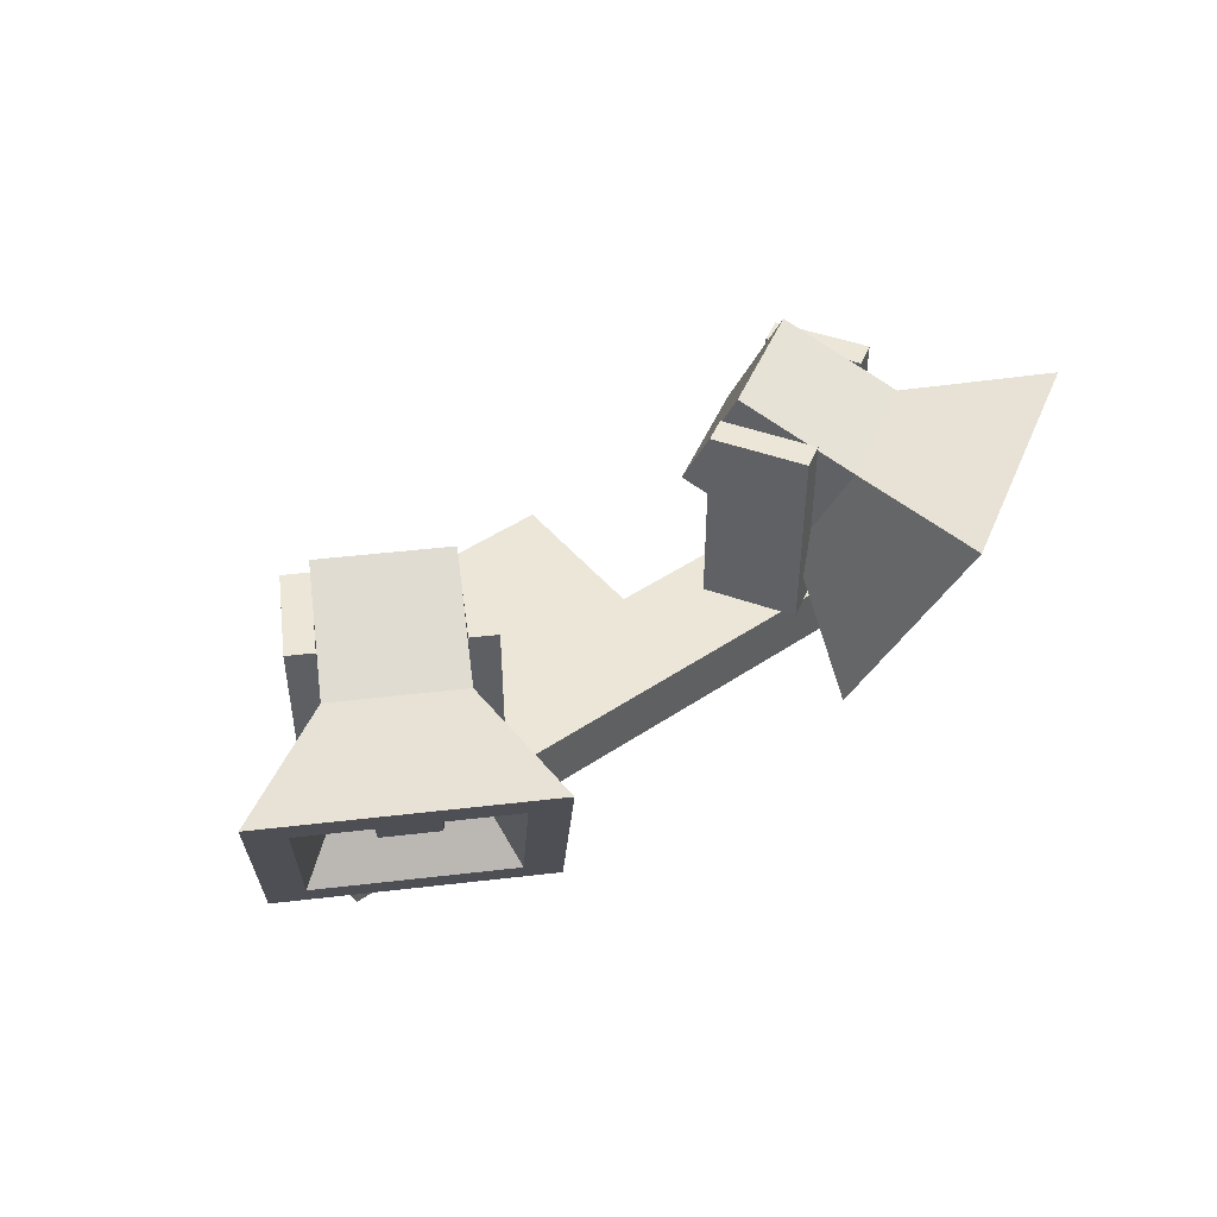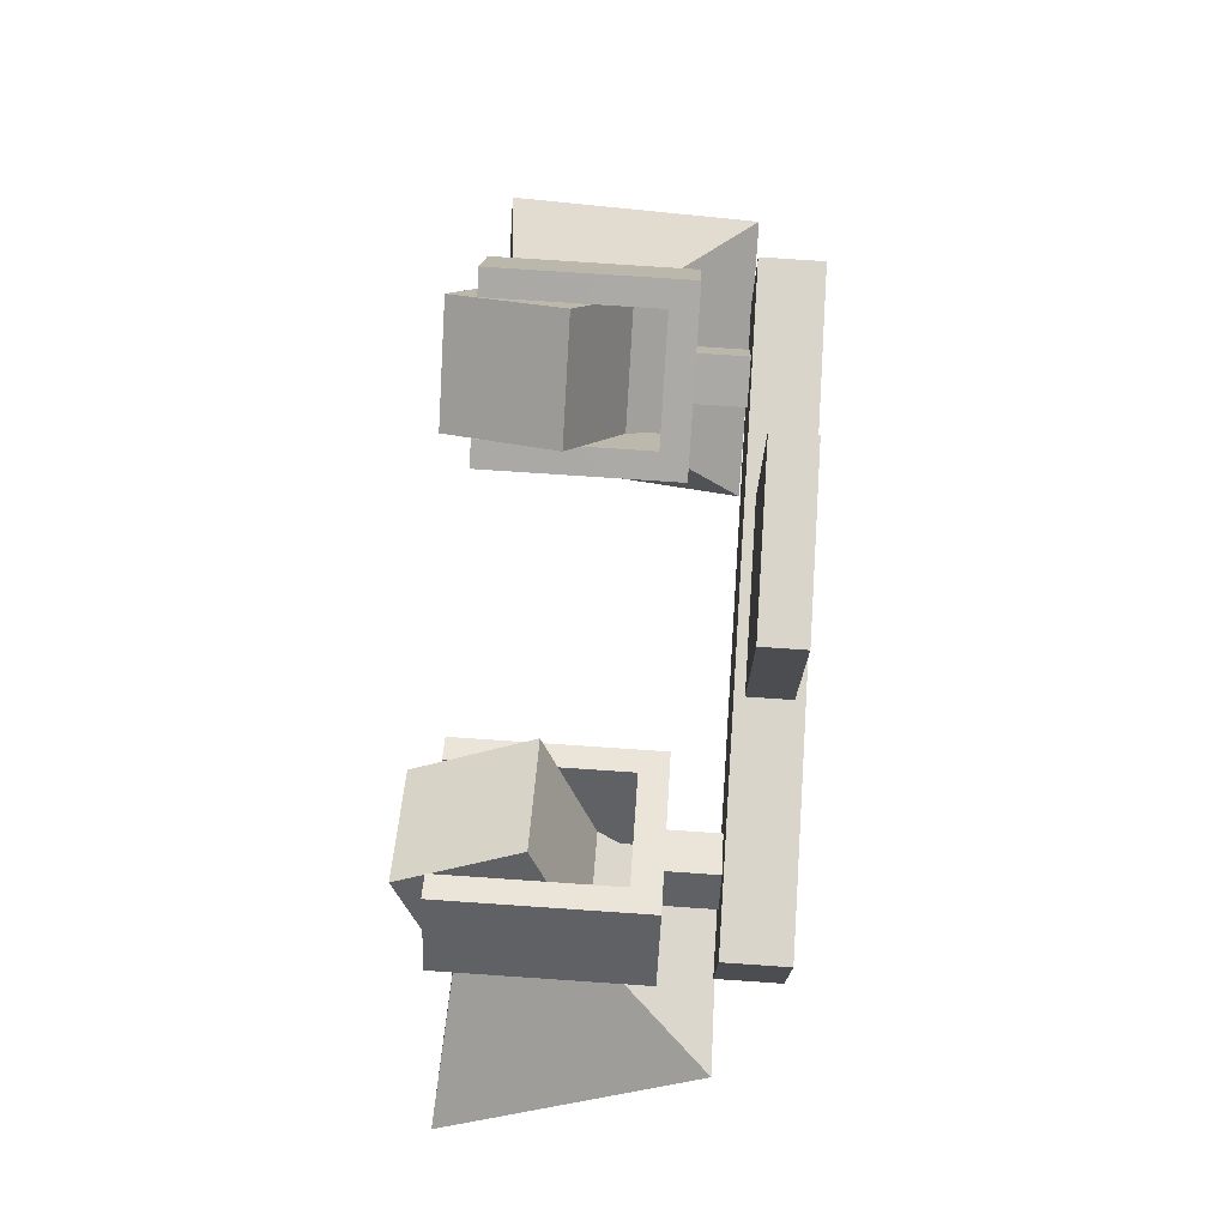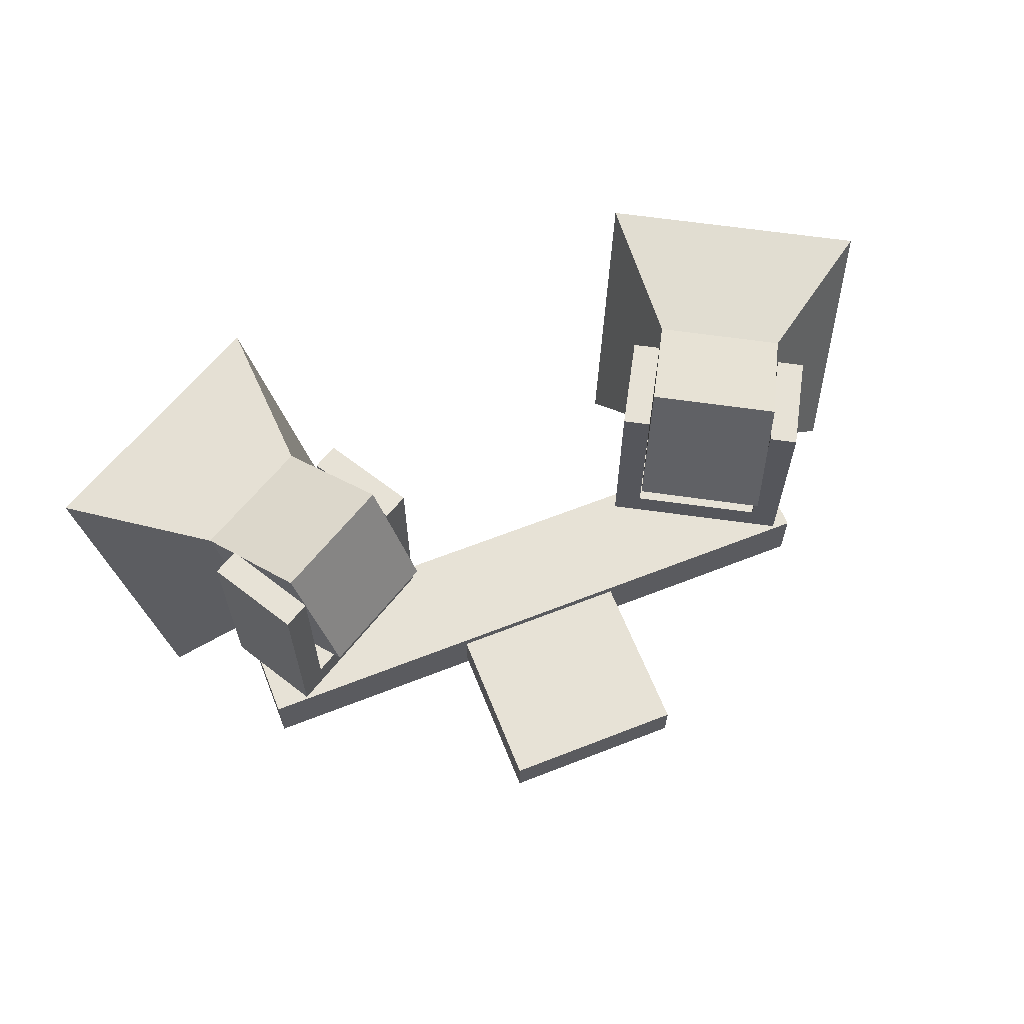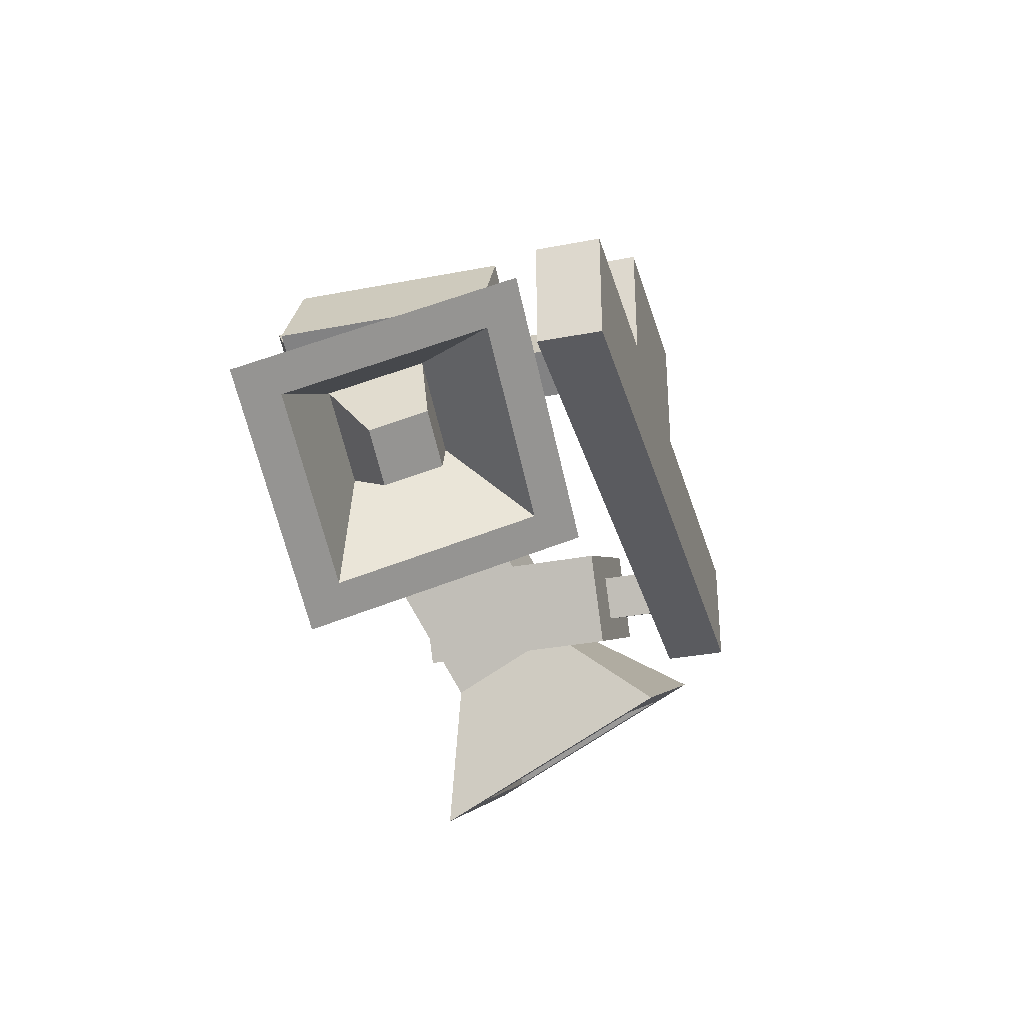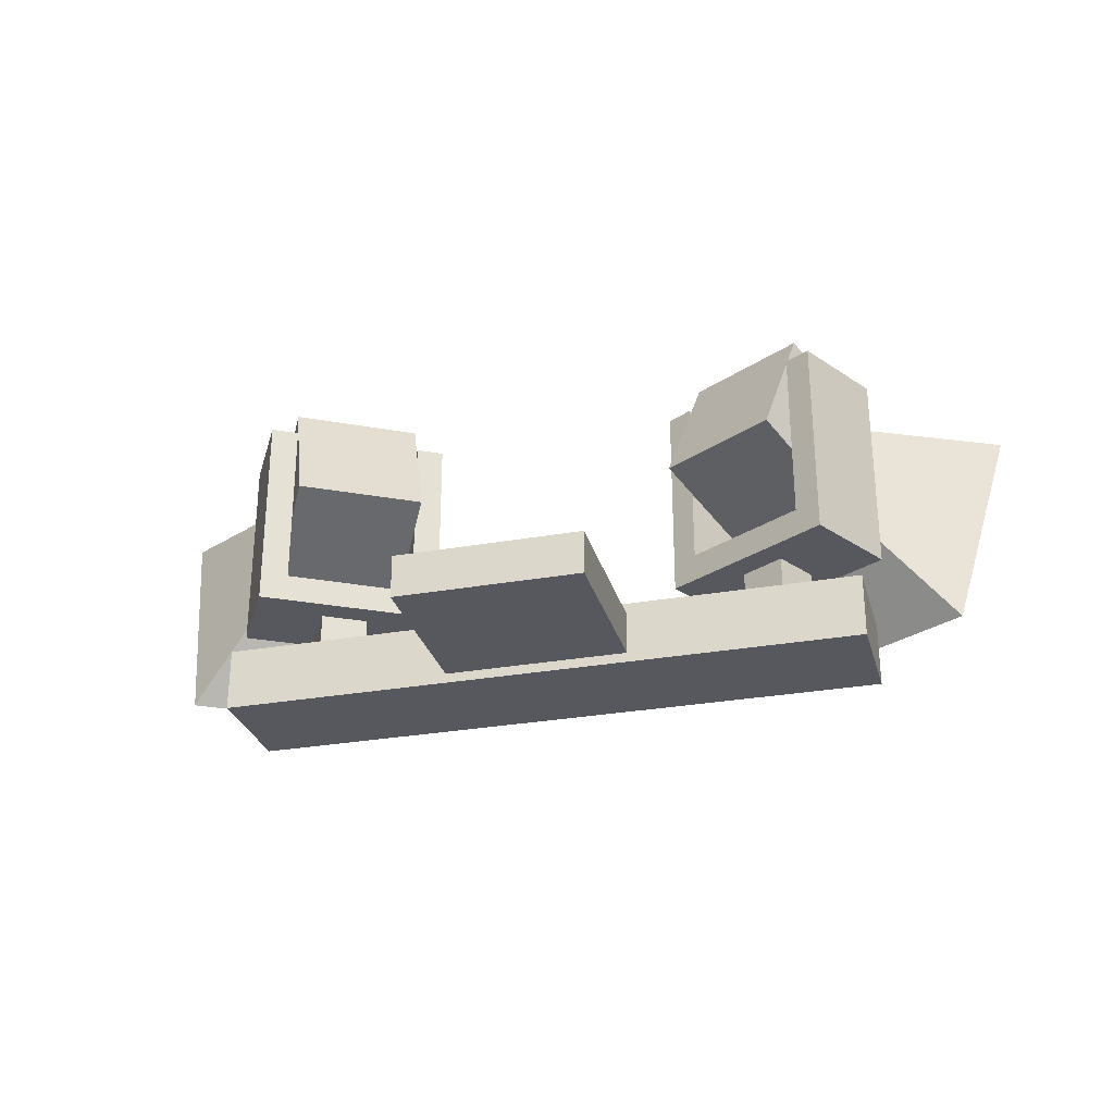
<metadata>
{"format":"obj","ext":"obj","renderer":"f3d","projection":"perspective","resolution":1024,"background":"white","views":[{"elev":46.3,"azim":142.4,"up":"+Y"},{"elev":74.2,"azim":-86.1,"up":"+Z"},{"elev":63.1,"azim":-21.7,"up":"+Y"},{"elev":-32.8,"azim":-75.0,"up":"+Z"},{"elev":-28.9,"azim":14.9,"up":"+Y"}]}
</metadata>
<code>
g SM_Prop_Speakers_01
v -0.8015 0.2697 -0.3576
v -0.4189 0.2697 -0.5803
v -0.4758 0.336 -0.5473
v -0.4189 0.2697 -0.5803
v -0.4758 0.7501 -0.5473
v -0.4189 0.7501 -0.5803
v -0.8015 0.2697 -0.3576
v -0.4758 0.336 -0.5473
v -0.7447 0.336 -0.3905
v -0.7447 0.336 -0.3905
v -0.7447 0.7501 -0.3905
v -0.8015 0.7501 -0.3576
v 0.4179 0.2697 -0.579
v 0.8021 0.2697 -0.3591
v 0.7452 0.336 -0.3918
v 0.8021 0.2697 -0.3591
v 0.7452 0.7501 -0.3918
v 0.8021 0.7501 -0.3591
v 0.4179 0.2697 -0.579
v 0.7452 0.336 -0.3918
v 0.4749 0.336 -0.5463
v 0.4749 0.336 -0.5463
v 0.4749 0.7501 -0.5463
v 0.4179 0.7501 -0.579
v -0.216 0.02317 0.1995
v -0.216 0.1258 0.1995
v 0.2193 0.1258 0.1995
v 0.2193 0.02317 0.1995
v -0.216 0.1258 0.1995
v -0.216 0.1258 -0.199
v 0.2193 0.1258 -0.199
v 0.2193 0.1258 0.1995
v -0.216 0.02317 -0.199
v -0.216 0.02317 0.1995
v 0.2193 0.02317 0.1995
v 0.2193 0.02317 -0.199
v 0.2193 0.02317 0.1995
v 0.2193 0.1258 0.1995
v 0.2193 0.1258 -0.199
v 0.2193 0.02317 -0.199
v -0.216 0.02317 -0.199
v -0.216 0.1258 -0.199
v -0.216 0.1258 0.1995
v -0.216 0.02317 0.1995
v -0.7646 0 -0.1989
v -0.7646 0.1495 -0.1989
v 0.7679 0.1495 -0.1989
v 0.7679 0 -0.1989
v -0.7646 0.1495 -0.1989
v -0.7646 0.1495 -0.4666
v 0.7679 0.1495 -0.4666
v 0.7679 0.1495 -0.1989
v -0.7646 0.1495 -0.4666
v -0.7646 0 -0.4666
v 0.7679 0 -0.4666
v 0.7679 0.1495 -0.4666
v -0.7646 0 -0.4666
v -0.7646 0 -0.1989
v 0.7679 0 -0.1989
v 0.7679 0 -0.4666
v 0.7679 0 -0.1989
v 0.7679 0.1495 -0.1989
v 0.7679 0.1495 -0.4666
v 0.7679 0 -0.4666
v -0.7646 0 -0.4666
v -0.7646 0.1495 -0.4666
v -0.7646 0.1495 -0.1989
v -0.7646 0 -0.1989
v -0.5829 0.5439 -0.1148
v -0.6459 0.8244 -0.224
v -0.3795 0.8244 -0.3778
v -0.3165 0.5439 -0.2686
v -0.6459 0.8244 -0.224
v -0.7905 0.6983 -0.4708
v -0.5222 0.6983 -0.6257
v -0.3795 0.8244 -0.3778
v -0.8045 0.523 -0.6684
v -0.7764 0.3978 -0.6197
v -0.6575 0.3978 -0.6883
v -0.6856 0.523 -0.737
v -0.727 0.4157 -0.3608
v -0.5829 0.5439 -0.1148
v -0.3165 0.5439 -0.2686
v -0.4587 0.4157 -0.5157
v -0.3165 0.5439 -0.2686
v -0.3795 0.8244 -0.3778
v -0.5222 0.6983 -0.6257
v -0.4587 0.4157 -0.5157
v -0.727 0.4157 -0.3608
v -0.7905 0.6983 -0.4708
v -0.6459 0.8244 -0.224
v -0.5829 0.5439 -0.1148
v -1.008 0.6503 -0.6898
v -0.7703 0.6356 -0.5219
v -0.5758 0.6356 -0.6342
v -0.6025 0.6503 -0.9237
v -0.6025 0.6503 -0.9237
v -0.5758 0.6356 -0.6342
v -0.5298 0.4307 -0.5545
v -0.5066 0.2235 -0.7577
v -0.5066 0.2235 -0.7577
v -0.5298 0.4307 -0.5545
v -0.7243 0.4307 -0.4422
v -0.9119 0.2235 -0.5237
v -0.9119 0.2235 -0.5237
v -0.7243 0.4307 -0.4422
v -0.7703 0.6356 -0.5219
v -1.008 0.6503 -0.6898
v -0.7703 0.6356 -0.5219
v -0.8045 0.523 -0.6684
v -0.6856 0.523 -0.737
v -0.5758 0.6356 -0.6342
v -0.5758 0.6356 -0.6342
v -0.6856 0.523 -0.737
v -0.6575 0.3978 -0.6883
v -0.5298 0.4307 -0.5545
v -0.5298 0.4307 -0.5545
v -0.6575 0.3978 -0.6883
v -0.7764 0.3978 -0.6197
v -0.7243 0.4307 -0.4422
v -0.7243 0.4307 -0.4422
v -0.7764 0.3978 -0.6197
v -0.8045 0.523 -0.6684
v -0.7703 0.6356 -0.5219
v -0.9702 0.1429 -0.4482
v -1.102 0.7308 -0.677
v -0.7905 0.6983 -0.4708
v -0.727 0.4157 -0.3608
v -0.9702 0.1429 -0.4482
v -0.727 0.4157 -0.3608
v -0.4587 0.4157 -0.5157
v -0.4121 0.1429 -0.7705
v -0.5222 0.6983 -0.6257
v -0.5441 0.7308 -0.9992
v -0.4121 0.1429 -0.7705
v -0.4587 0.4157 -0.5157
v -0.7905 0.6983 -0.4708
v -1.102 0.7308 -0.677
v -0.5441 0.7308 -0.9992
v -0.5222 0.6983 -0.6257
v -0.628 0.336 -0.1889
v -0.7447 0.336 -0.3905
v -0.4758 0.336 -0.5473
v -0.3591 0.336 -0.3457
v -0.8015 0.2697 -0.3576
v -0.8015 0.7501 -0.3576
v -0.6848 0.7501 -0.156
v -0.6848 0.2697 -0.156
v -0.4758 0.7501 -0.5473
v -0.4189 0.7501 -0.5803
v -0.3022 0.7501 -0.3787
v -0.3591 0.7501 -0.3457
v -0.6848 0.2697 -0.156
v -0.3022 0.2697 -0.3787
v -0.4189 0.2697 -0.5803
v -0.8015 0.2697 -0.3576
v -0.628 0.7501 -0.1889
v -0.6848 0.7501 -0.156
v -0.8015 0.7501 -0.3576
v -0.7447 0.7501 -0.3905
v -0.4758 0.336 -0.5473
v -0.4758 0.7501 -0.5473
v -0.3591 0.7501 -0.3457
v -0.3591 0.336 -0.3457
v -0.3591 0.336 -0.3457
v -0.3591 0.7501 -0.3457
v -0.3022 0.7501 -0.3787
v -0.3022 0.2697 -0.3787
v -0.6848 0.2697 -0.156
v -0.628 0.336 -0.1889
v -0.6848 0.2697 -0.156
v -0.3591 0.336 -0.3457
v -0.628 0.7501 -0.1889
v -0.6848 0.7501 -0.156
v -0.4189 0.2697 -0.5803
v -0.3022 0.2697 -0.3787
v -0.3022 0.7501 -0.3787
v -0.4189 0.7501 -0.5803
v -0.628 0.336 -0.1889
v -0.628 0.7501 -0.1889
v -0.7447 0.7501 -0.3905
v -0.7447 0.336 -0.3905
v -0.5731 0.1492 -0.2924
v -0.5731 0.2695 -0.2924
v -0.4757 0.2695 -0.3489
v -0.4757 0.1492 -0.3489
v -0.6296 0.2695 -0.3898
v -0.6296 0.1492 -0.3898
v -0.5322 0.1492 -0.4463
v -0.5322 0.2695 -0.4463
v -0.4757 0.1492 -0.3489
v -0.4757 0.2695 -0.3489
v -0.5322 0.2695 -0.4463
v -0.5322 0.1492 -0.4463
v -0.6296 0.1492 -0.3898
v -0.6296 0.2695 -0.3898
v -0.5731 0.2695 -0.2924
v -0.5731 0.1492 -0.2924
v 0.317 0.5439 -0.2683
v 0.3801 0.8244 -0.3775
v 0.6464 0.8244 -0.2237
v 0.5834 0.5439 -0.1145
v 0.3801 0.8244 -0.3775
v 0.5215 0.6983 -0.6261
v 0.7898 0.6983 -0.4712
v 0.6464 0.8244 -0.2237
v 0.6856 0.523 -0.737
v 0.6575 0.3978 -0.6883
v 0.7764 0.3978 -0.6197
v 0.8045 0.523 -0.6684
v 0.458 0.4157 -0.5161
v 0.317 0.5439 -0.2683
v 0.5834 0.5439 -0.1145
v 0.7263 0.4157 -0.3613
v 0.5834 0.5439 -0.1145
v 0.6464 0.8244 -0.2237
v 0.7898 0.6983 -0.4712
v 0.7263 0.4157 -0.3613
v 0.458 0.4157 -0.5161
v 0.5215 0.6983 -0.6261
v 0.3801 0.8244 -0.3775
v 0.317 0.5439 -0.2683
v 0.6025 0.6503 -0.9237
v 0.5758 0.6356 -0.6342
v 0.7703 0.6356 -0.5219
v 1.008 0.6503 -0.6898
v 1.008 0.6503 -0.6898
v 0.7703 0.6356 -0.5219
v 0.7243 0.4307 -0.4422
v 0.9119 0.2235 -0.5237
v 0.9119 0.2235 -0.5237
v 0.7243 0.4307 -0.4422
v 0.5298 0.4307 -0.5545
v 0.5066 0.2235 -0.7577
v 0.5066 0.2235 -0.7577
v 0.5298 0.4307 -0.5545
v 0.5758 0.6356 -0.6342
v 0.6025 0.6503 -0.9237
v 0.5758 0.6356 -0.6342
v 0.6856 0.523 -0.737
v 0.8045 0.523 -0.6684
v 0.7703 0.6356 -0.5219
v 0.7703 0.6356 -0.5219
v 0.8045 0.523 -0.6684
v 0.7764 0.3978 -0.6197
v 0.7243 0.4307 -0.4422
v 0.7243 0.4307 -0.4422
v 0.7764 0.3978 -0.6197
v 0.6575 0.3978 -0.6883
v 0.5298 0.4307 -0.5545
v 0.5298 0.4307 -0.5545
v 0.6575 0.3978 -0.6883
v 0.6856 0.523 -0.737
v 0.5758 0.6356 -0.6342
v 0.4121 0.1429 -0.7705
v 0.5441 0.7308 -0.9992
v 0.5215 0.6983 -0.6261
v 0.458 0.4157 -0.5161
v 0.4121 0.1429 -0.7705
v 0.458 0.4157 -0.5161
v 0.7263 0.4157 -0.3613
v 0.9702 0.1429 -0.4482
v 0.7898 0.6983 -0.4712
v 1.102 0.7308 -0.677
v 0.9702 0.1429 -0.4482
v 0.7263 0.4157 -0.3613
v 0.5215 0.6983 -0.6261
v 0.5441 0.7308 -0.9992
v 1.102 0.7308 -0.677
v 0.7898 0.6983 -0.4712
v 0.3586 0.336 -0.3444
v 0.4749 0.336 -0.5463
v 0.7452 0.336 -0.3918
v 0.6289 0.336 -0.19
v 0.4179 0.2697 -0.579
v 0.4179 0.7501 -0.579
v 0.3017 0.7501 -0.3772
v 0.3017 0.2697 -0.3772
v 0.7452 0.7501 -0.3918
v 0.8021 0.7501 -0.3591
v 0.6859 0.7501 -0.1572
v 0.6289 0.7501 -0.19
v 0.3017 0.2697 -0.3772
v 0.6859 0.2697 -0.1572
v 0.8021 0.2697 -0.3591
v 0.4179 0.2697 -0.579
v 0.3586 0.7501 -0.3444
v 0.3017 0.7501 -0.3772
v 0.4179 0.7501 -0.579
v 0.4749 0.7501 -0.5463
v 0.7452 0.336 -0.3918
v 0.7452 0.7501 -0.3918
v 0.6289 0.7501 -0.19
v 0.6289 0.336 -0.19
v 0.6289 0.336 -0.19
v 0.6289 0.7501 -0.19
v 0.6859 0.7501 -0.1572
v 0.6859 0.2697 -0.1572
v 0.3017 0.2697 -0.3772
v 0.3586 0.336 -0.3444
v 0.3017 0.2697 -0.3772
v 0.6289 0.336 -0.19
v 0.3586 0.7501 -0.3444
v 0.3017 0.7501 -0.3772
v 0.8021 0.2697 -0.3591
v 0.6859 0.2697 -0.1572
v 0.6859 0.7501 -0.1572
v 0.8021 0.7501 -0.3591
v 0.3586 0.336 -0.3444
v 0.3586 0.7501 -0.3444
v 0.4749 0.7501 -0.5463
v 0.4749 0.336 -0.5463
v 0.4758 0.1492 -0.3486
v 0.4758 0.2695 -0.3486
v 0.5734 0.2695 -0.2925
v 0.5734 0.1492 -0.2925
v 0.5319 0.2695 -0.4462
v 0.5319 0.1492 -0.4462
v 0.6295 0.1492 -0.3901
v 0.6295 0.2695 -0.3901
v 0.5734 0.1492 -0.2925
v 0.5734 0.2695 -0.2925
v 0.6295 0.2695 -0.3901
v 0.6295 0.1492 -0.3901
v 0.5319 0.1492 -0.4462
v 0.5319 0.2695 -0.4462
v 0.4758 0.2695 -0.3486
v 0.4758 0.1492 -0.3486
v -1.102 0.7308 -0.677
v -1.008 0.6503 -0.6898
v -0.6025 0.6503 -0.9237
v -0.5441 0.7308 -0.9992
v -0.9702 0.1429 -0.4482
v -0.5066 0.2235 -0.7577
v -0.9119 0.2235 -0.5237
v -0.4121 0.1429 -0.7705
v 0.5441 0.7308 -0.9992
v 0.6025 0.6503 -0.9237
v 1.008 0.6503 -0.6898
v 1.102 0.7308 -0.677
v 0.4121 0.1429 -0.7705
v 0.9119 0.2235 -0.5237
v 0.5066 0.2235 -0.7577
v 0.9702 0.1429 -0.4482
g SM_Prop_Speakers_01_0
f 3 2 1
f 3 5 4
f 5 6 4
f 9 8 7
f 11 10 7
f 12 11 7
f 15 14 13
f 15 17 16
f 17 18 16
f 21 20 19
f 23 22 19
f 24 23 19
f 27 26 25
f 28 27 25
f 31 30 29
f 32 31 29
f 35 34 33
f 36 35 33
f 39 38 37
f 40 39 37
f 43 42 41
f 44 43 41
f 47 46 45
f 48 47 45
f 51 50 49
f 52 51 49
f 55 54 53
f 56 55 53
f 59 58 57
f 60 59 57
f 63 62 61
f 64 63 61
f 67 66 65
f 68 67 65
f 71 70 69
f 72 71 69
f 75 74 73
f 76 75 73
f 79 78 77
f 80 79 77
f 83 82 81
f 84 83 81
f 87 86 85
f 88 87 85
f 91 90 89
f 92 91 89
f 95 94 93
f 96 95 93
f 99 98 97
f 100 99 97
f 103 102 101
f 104 103 101
f 107 106 105
f 108 107 105
f 111 110 109
f 112 111 109
f 115 114 113
f 116 115 113
f 119 118 117
f 120 119 117
f 123 122 121
f 124 123 121
f 127 126 125
f 128 127 125
f 131 130 129
f 132 131 129
f 135 134 133
f 136 135 133
f 139 138 137
f 140 139 137
f 143 142 141
f 144 143 141
f 147 146 145
f 148 147 145
f 151 150 149
f 152 151 149
f 155 154 153
f 156 155 153
f 159 158 157
f 160 159 157
f 163 162 161
f 164 163 161
f 167 166 165
f 168 167 165
f 165 170 169
f 168 172 171
f 170 173 171
f 173 174 171
f 177 176 175
f 178 177 175
f 181 180 179
f 182 181 179
f 185 184 183
f 186 185 183
f 189 188 187
f 190 189 187
f 193 192 191
f 194 193 191
f 197 196 195
f 198 197 195
f 201 200 199
f 202 201 199
f 205 204 203
f 206 205 203
f 209 208 207
f 210 209 207
f 213 212 211
f 214 213 211
f 217 216 215
f 218 217 215
f 221 220 219
f 222 221 219
f 225 224 223
f 226 225 223
f 229 228 227
f 230 229 227
f 233 232 231
f 234 233 231
f 237 236 235
f 238 237 235
f 241 240 239
f 242 241 239
f 245 244 243
f 246 245 243
f 249 248 247
f 250 249 247
f 253 252 251
f 254 253 251
f 257 256 255
f 258 257 255
f 261 260 259
f 262 261 259
f 265 264 263
f 266 265 263
f 269 268 267
f 270 269 267
f 273 272 271
f 274 273 271
f 277 276 275
f 278 277 275
f 281 280 279
f 282 281 279
f 285 284 283
f 286 285 283
f 289 288 287
f 290 289 287
f 293 292 291
f 294 293 291
f 297 296 295
f 298 297 295
f 295 300 299
f 298 302 301
f 300 303 301
f 303 304 301
f 307 306 305
f 308 307 305
f 311 310 309
f 312 311 309
f 315 314 313
f 316 315 313
f 319 318 317
f 320 319 317
f 323 322 321
f 324 323 321
f 327 326 325
f 328 327 325
f 331 330 329
f 332 331 329
f 329 330 333
f 334 331 332
f 330 335 333
f 336 334 332
f 333 335 336
f 335 334 336
f 339 338 337
f 340 339 337
f 337 338 341
f 342 339 340
f 338 343 341
f 344 342 340
f 341 343 344
f 343 342 344

</code>
